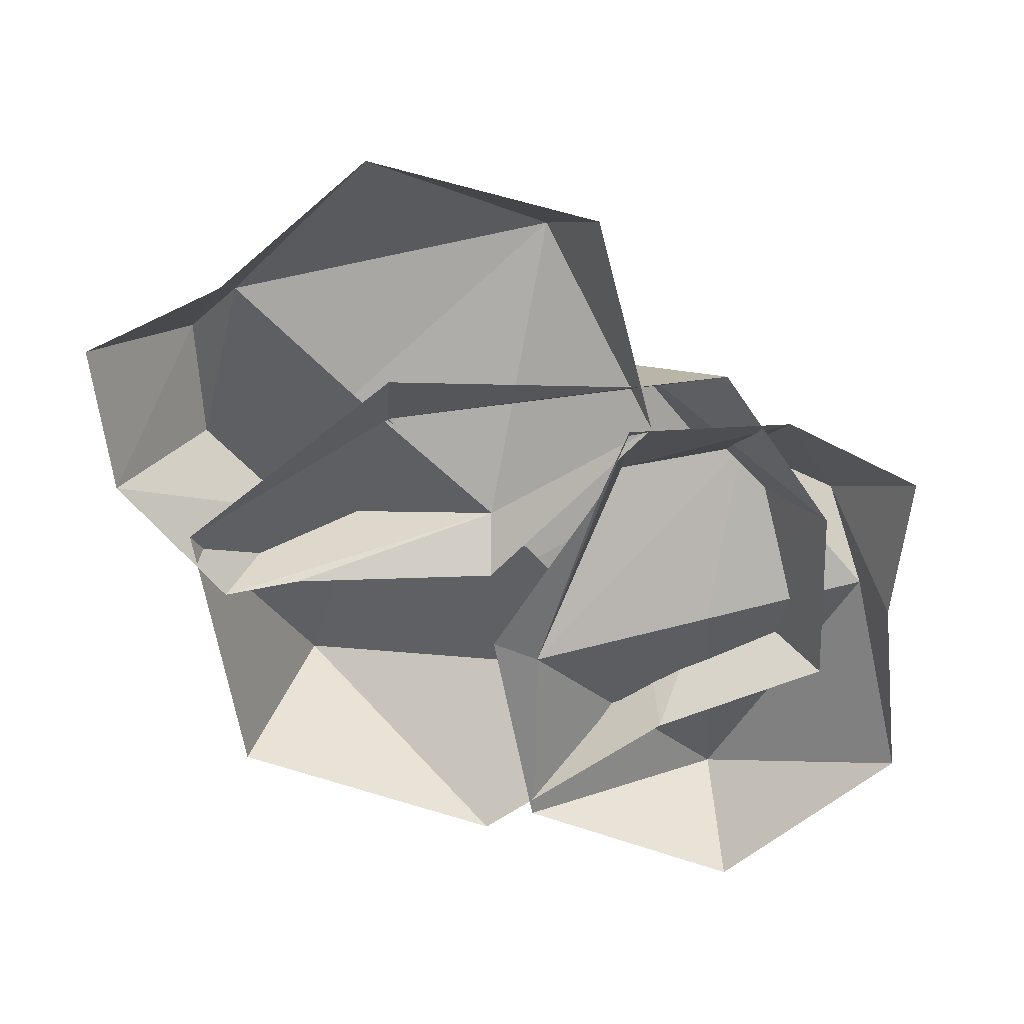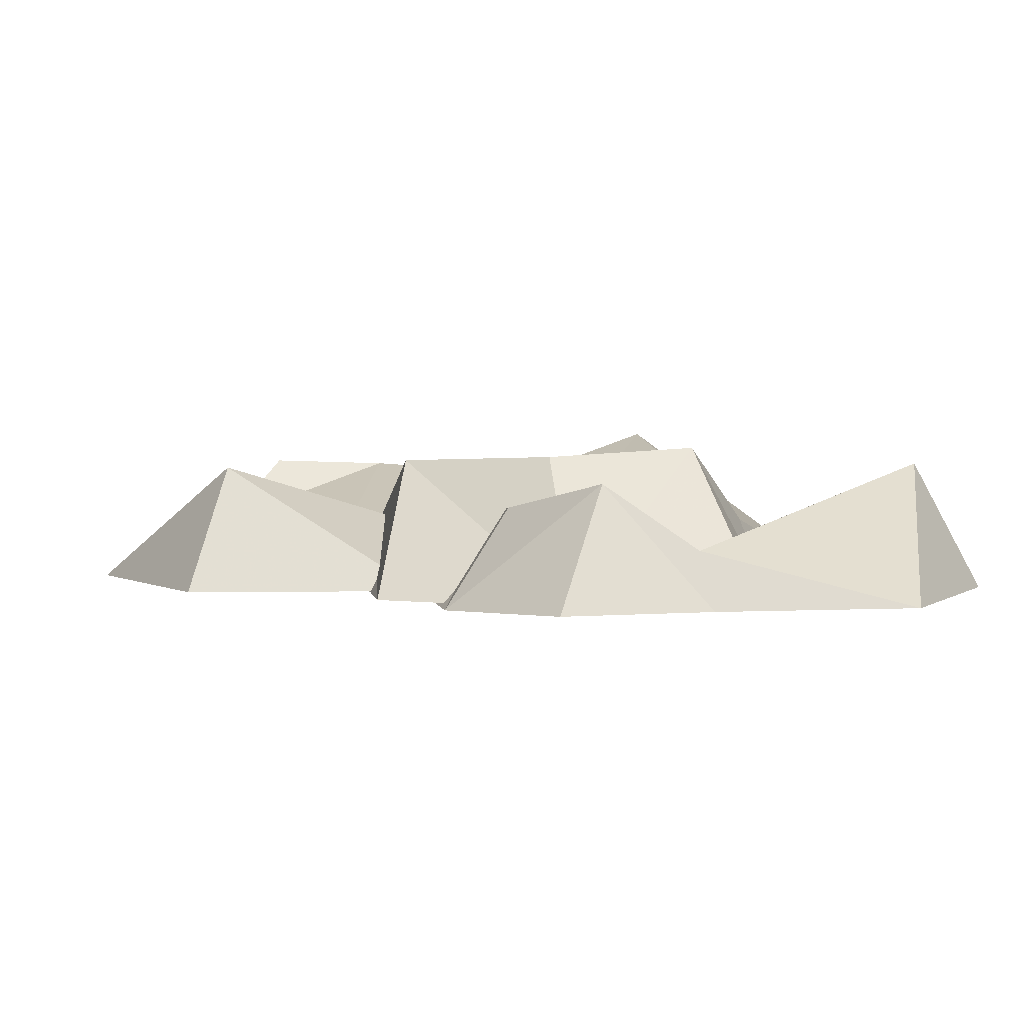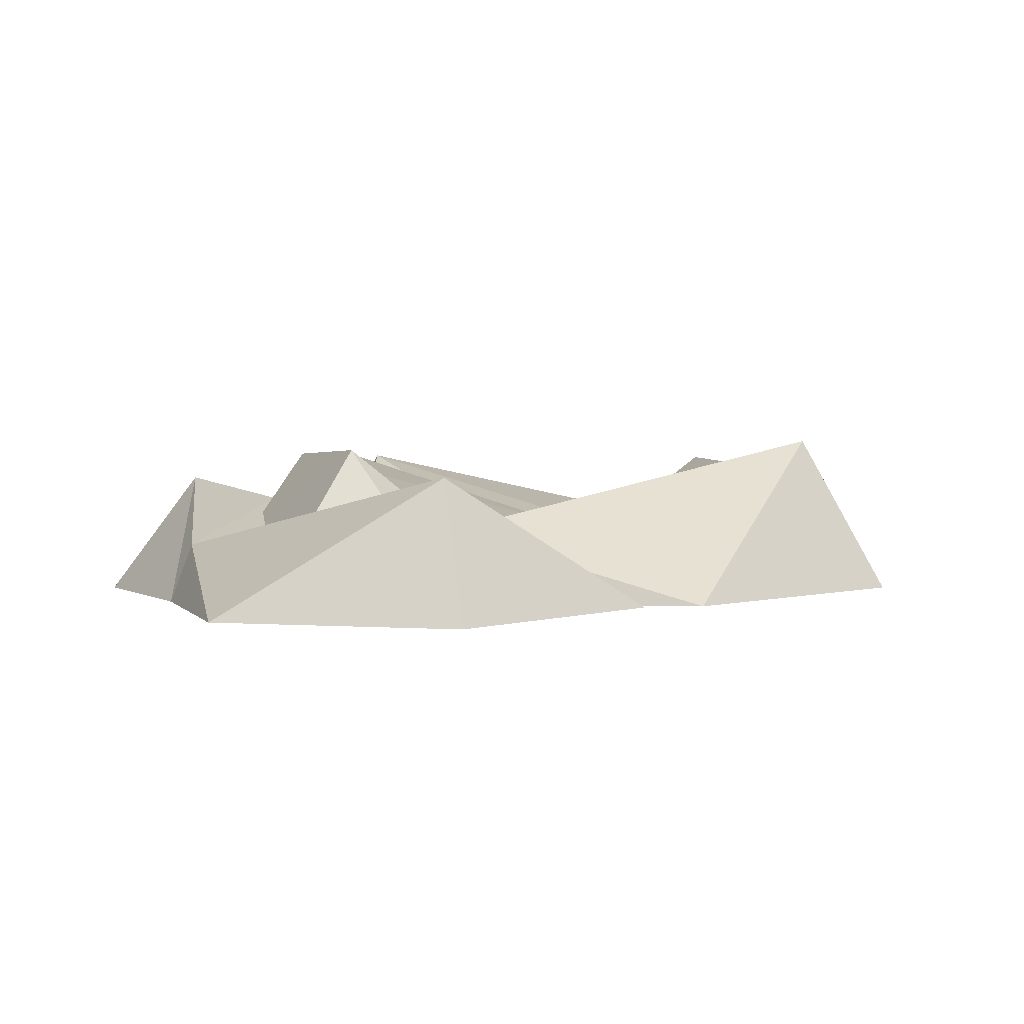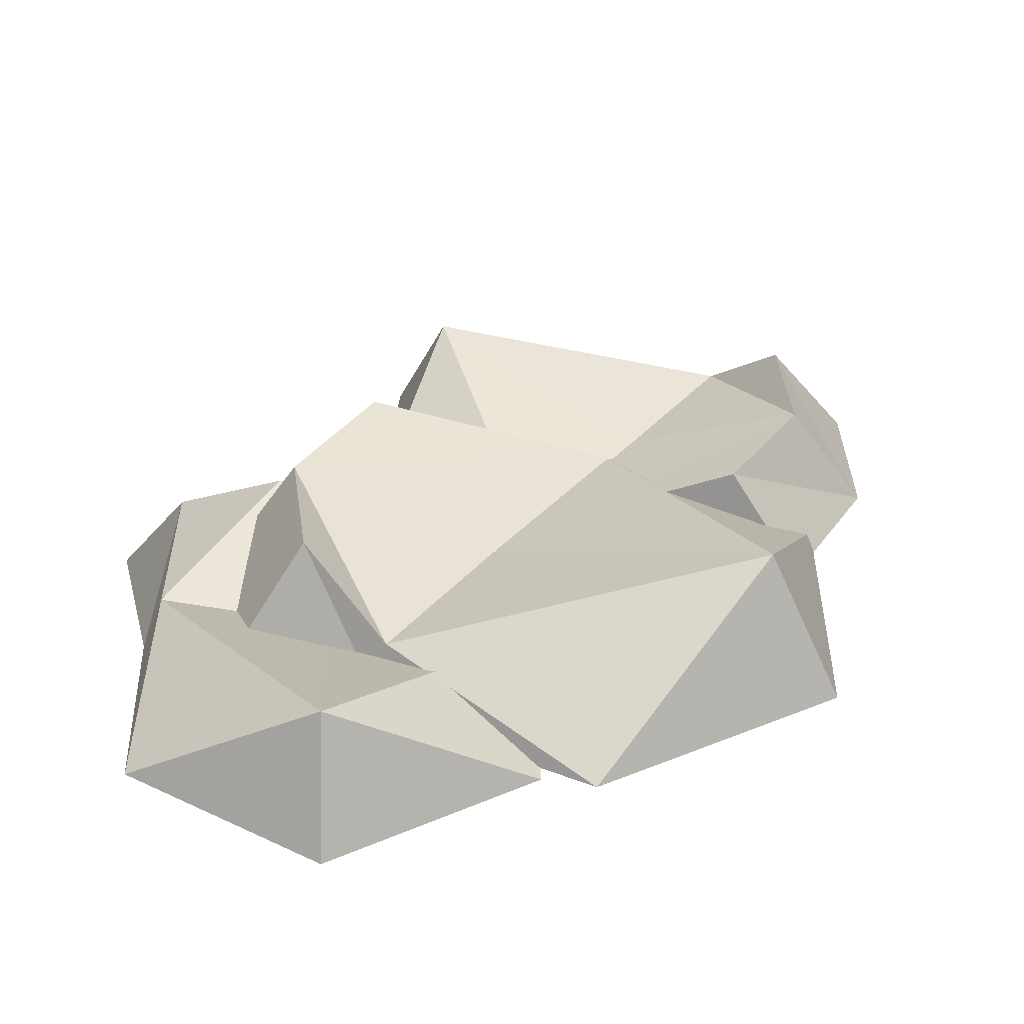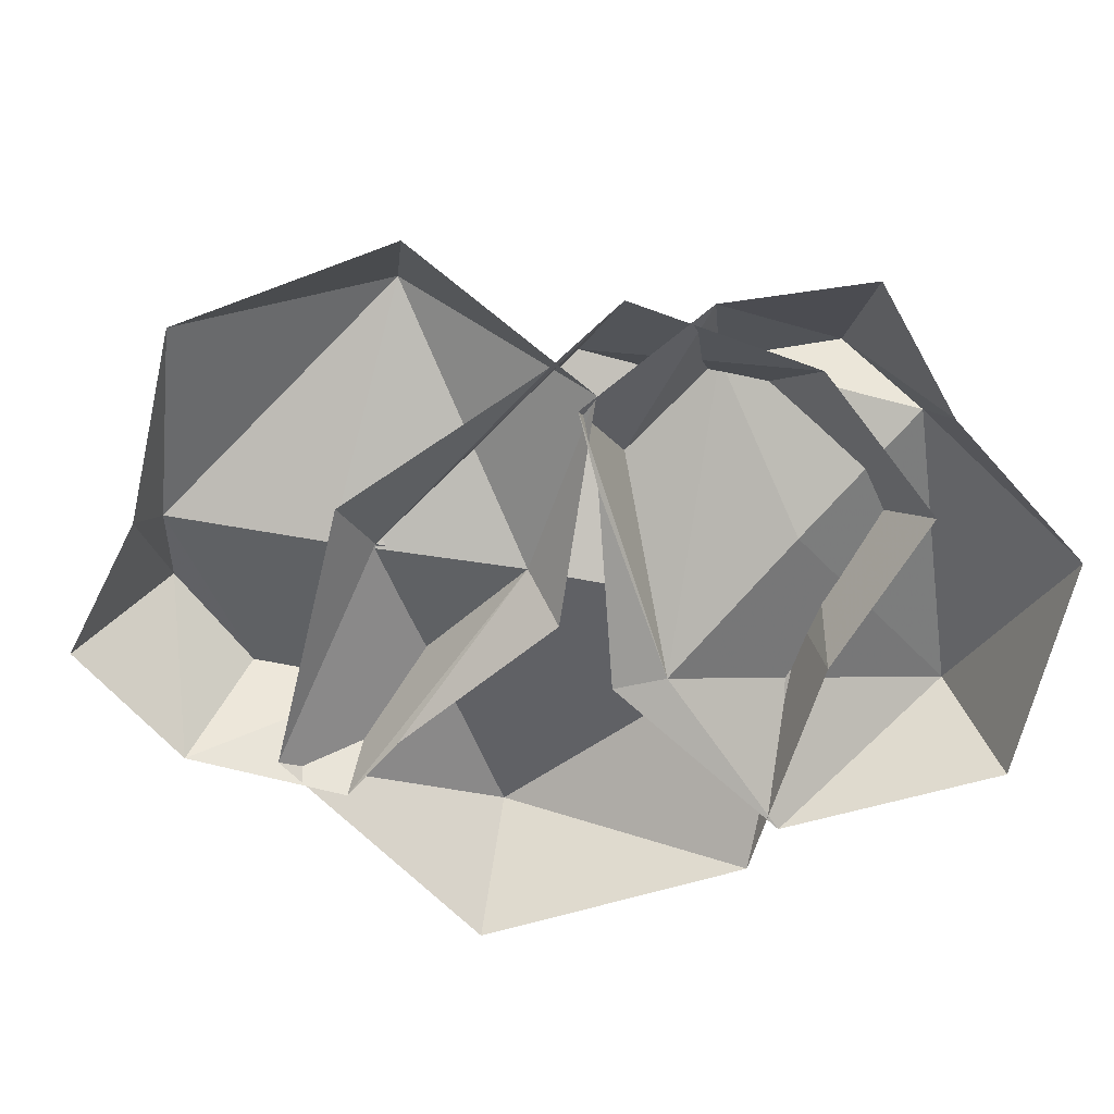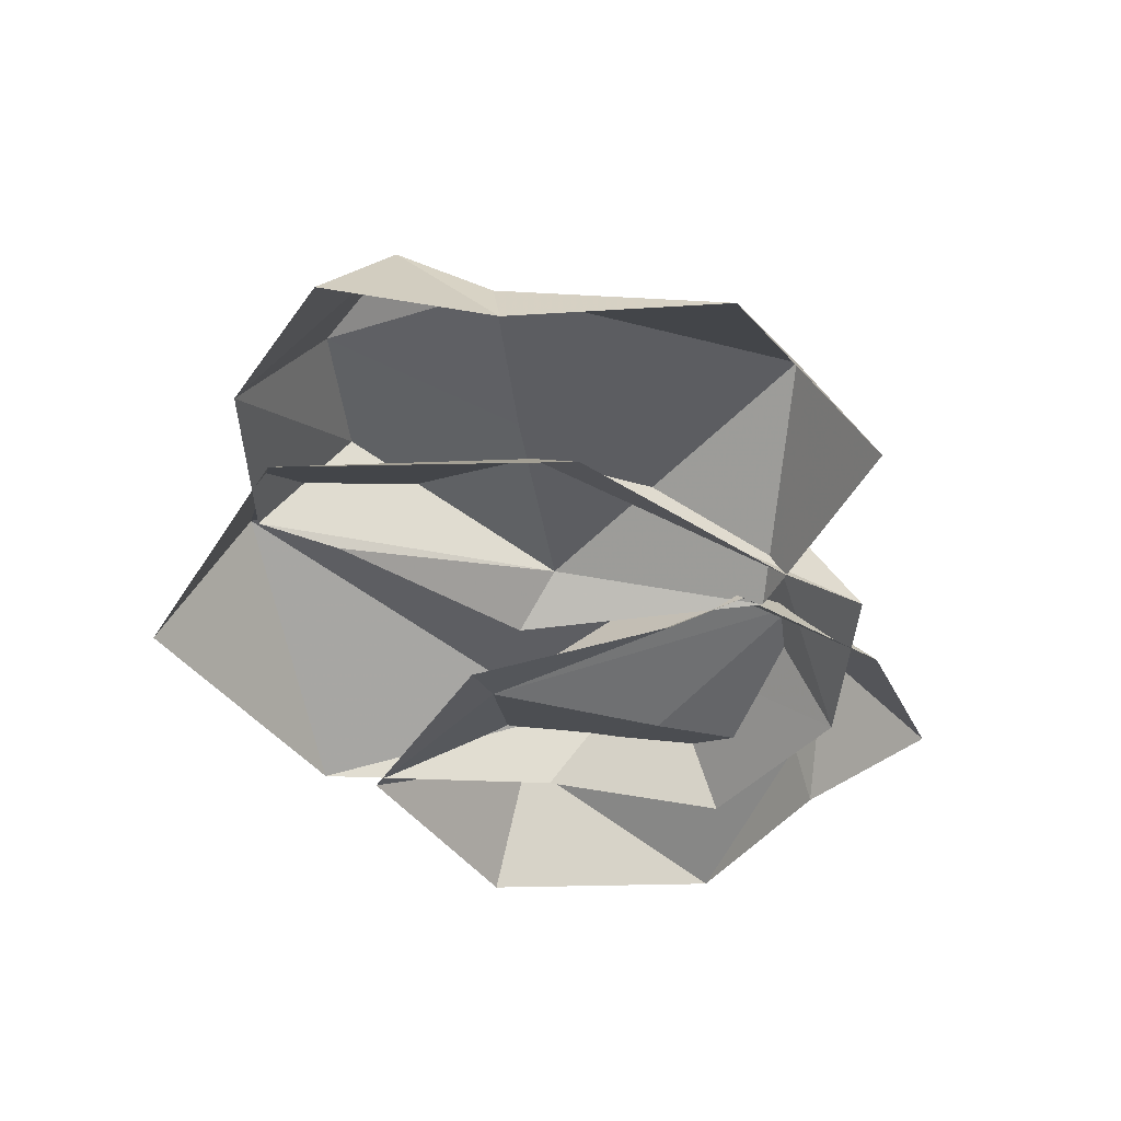
<metadata>
{"format":"obj","ext":"obj","renderer":"f3d","projection":"perspective","resolution":1024,"background":"white","views":[{"elev":-61.7,"azim":-95.4,"up":"+Y"},{"elev":3.0,"azim":-20.6,"up":"+Y"},{"elev":3.5,"azim":60.1,"up":"+Y"},{"elev":35.7,"azim":76.2,"up":"+Y"},{"elev":-67.7,"azim":-59.4,"up":"+Y"},{"elev":-39.9,"azim":-133.2,"up":"+Y"}]}
</metadata>
<code>
v 0.007671 0.03803 0.2961
v 0.06571 -0.005654 0.3006
v 0.09785 -0.0001157 0.07905
v -0.2363 0.05745 -0.01043
v -0.2589 -0.001659 -0.02191
v -0.4161 0.001824 0.126
v -0.316 0.1349 0.3284
v -0.3724 0.0009902 0.3772
v -0.1338 0.001882 0.4627
v 0.1244 0.001686 -0.002554
v 0.0699 0.12 0.06521
v -0.1551 0.1307 -0.06467
v -0.1688 0.002643 -0.1651
v -0.00356 0.002171 -0.1301
v -0.02436 0.1262 -0.04434
v -0.1203 0.05341 0.1278
v -0.09586 0.05008 0.1686
v -0.1654 -0.0009755 0.1674
v -0.184 0.0004273 0.4381
v 0.2286 0.07585 0.5121
v 0.2561 -0.0009159 0.5211
v 0.4274 0.003842 0.3283
v 0.2864 0.1651 0.09551
v 0.3503 0.002512 0.03089
v 0.0531 0.003994 -0.04606
v -0.2062 0.00107 0.5376
v -0.1465 0.1447 0.4505
v 0.1353 0.1587 0.583
v 0.1621 -0.0003821 0.6995
v -0.03941 -0.001587 0.6753
v -0.02434 0.1499 0.5678
v 0.07274 0.05927 0.3554
v 0.182 0.007278 0.3666
v 0.1563 -0.008085 0.3129
v -0.04654 -0.004161 0.4139
v 0.06998 0.05911 0.7401
v 0.07482 -0.0002932 0.766
v 0.2848 0.00024 0.8084
v 0.3951 0.1399 0.6094
v 0.4676 0.001516 0.6289
v 0.4012 0.00315 0.3822
v -0.1288 0.0003824 0.4384
v -0.04017 0.08797 0.4442
v -0.01934 0.1261 0.6999
v -0.09241 0.001105 0.7689
v -0.1579 -0.004498 0.615
v -0.07581 0.09753 0.5807
v 0.12 0.02851 0.5621
g LittleRock_base
f 1 2 3
f 4 5 6
f 4 6 7
f 7 6 8
f 7 8 9
f 7 9 1
f 1 9 2
f 1 3 10 11
f 5 4 12 13
f 11 10 14 15
f 7 1 16 4
f 1 11 15 16
f 14 13 12 15
f 15 12 4 16
f 17 18 19
f 20 21 22
f 20 22 23
f 23 22 24
f 23 24 25
f 23 25 17
f 17 25 18
f 17 19 26 27
f 21 20 28 29
f 27 26 30 31
f 23 17 32 20
f 17 27 31 32
f 30 29 28 31
f 31 28 20 32
f 33 34 35
f 36 37 38
f 36 38 39
f 39 38 40
f 39 40 41
f 39 41 33
f 33 41 34
f 33 35 42 43
f 37 36 44 45
f 43 42 46 47
f 39 33 48 36
f 33 43 47 48
f 46 45 44 47
f 47 44 36 48

</code>
